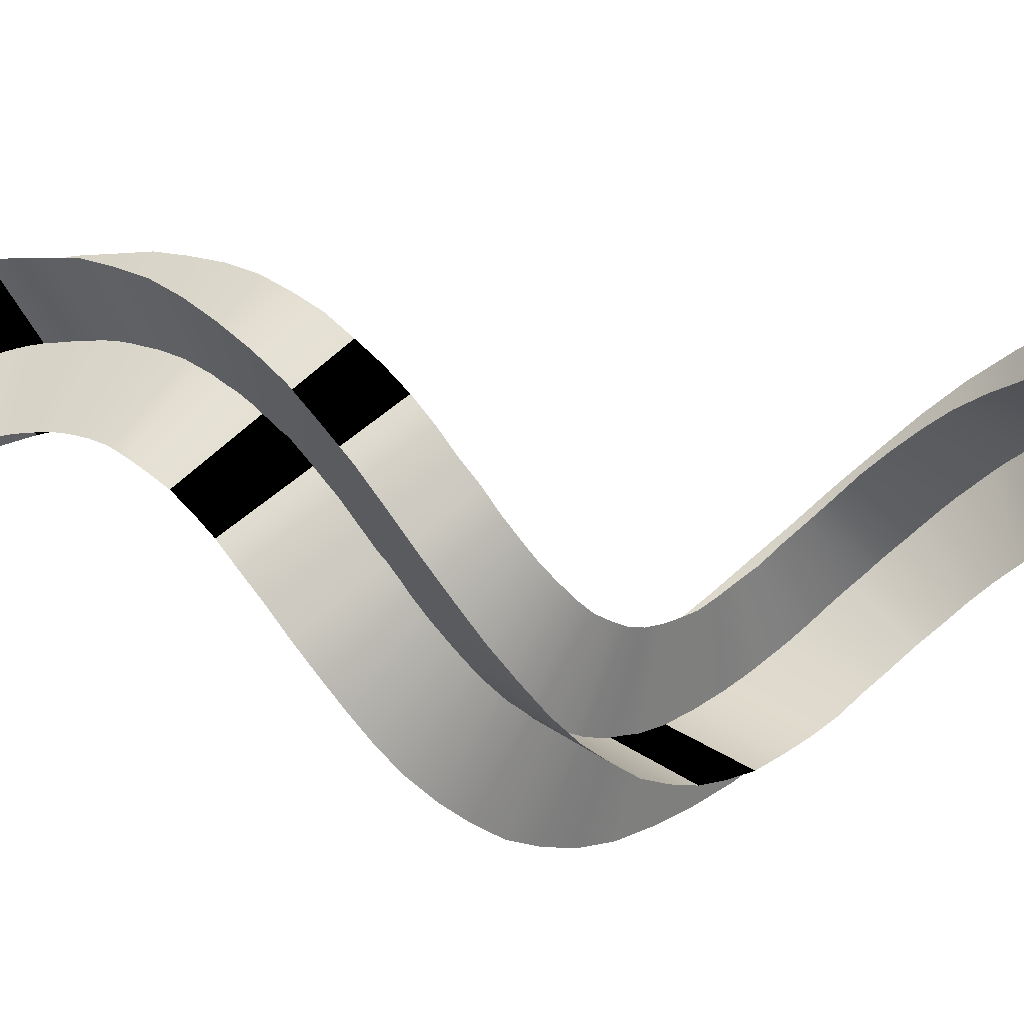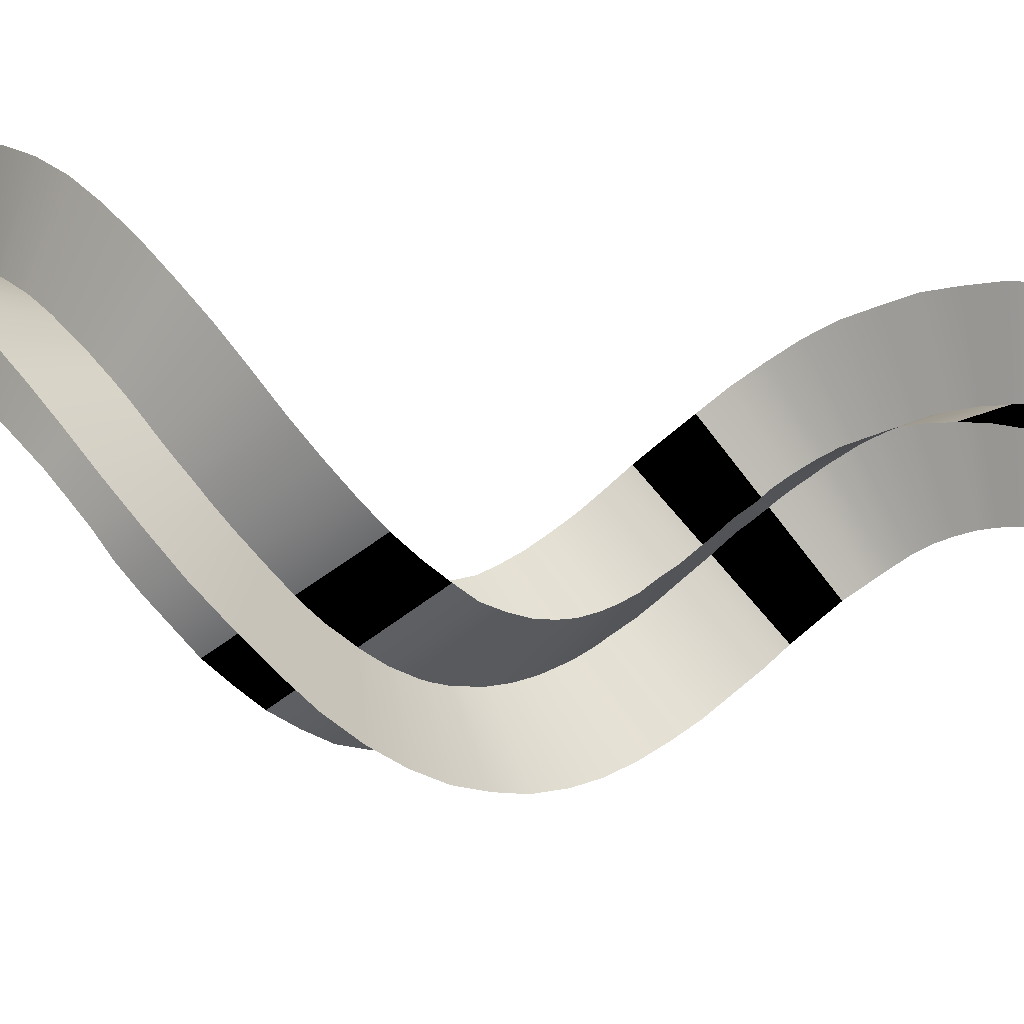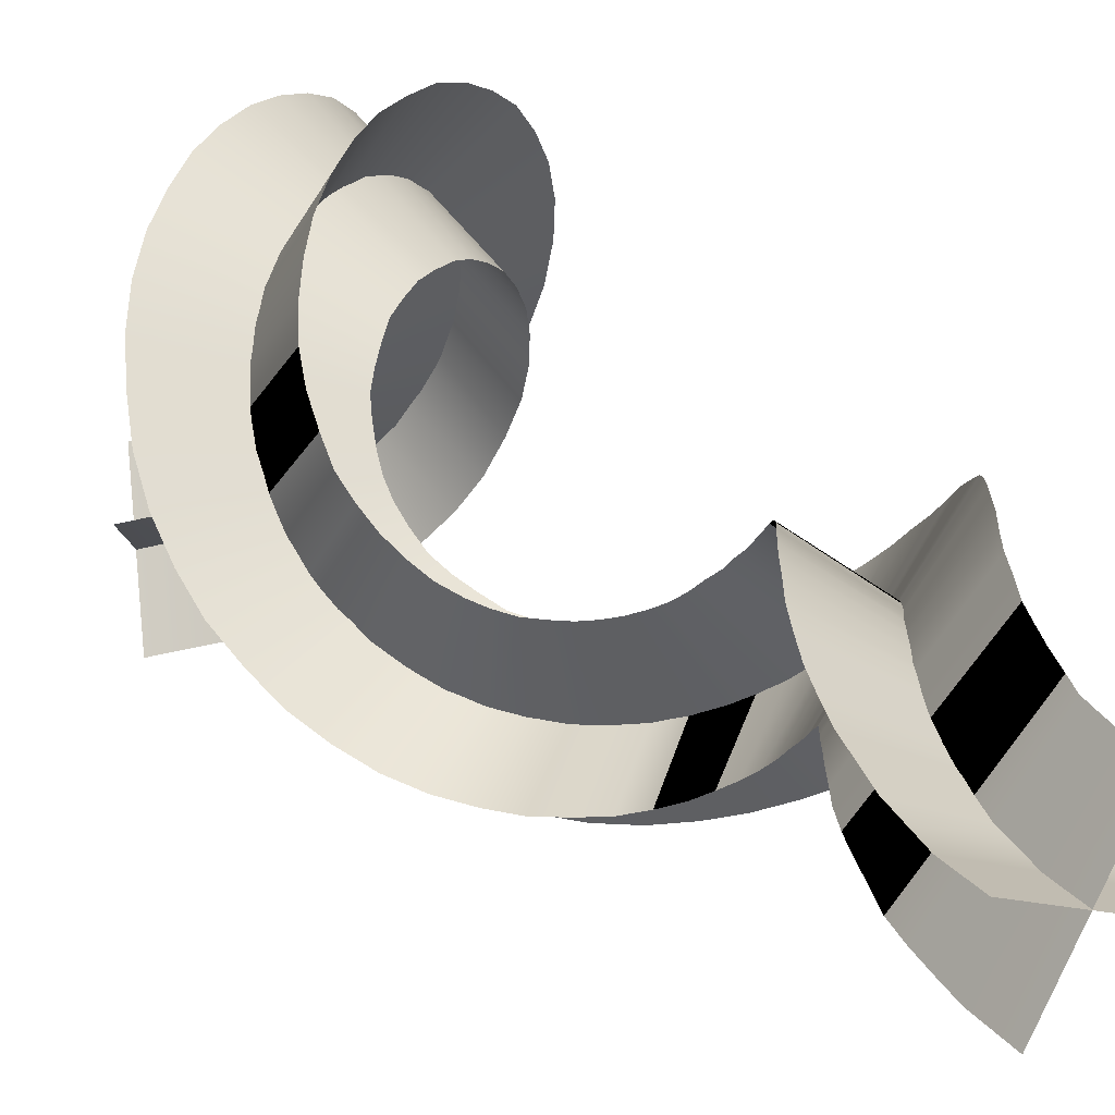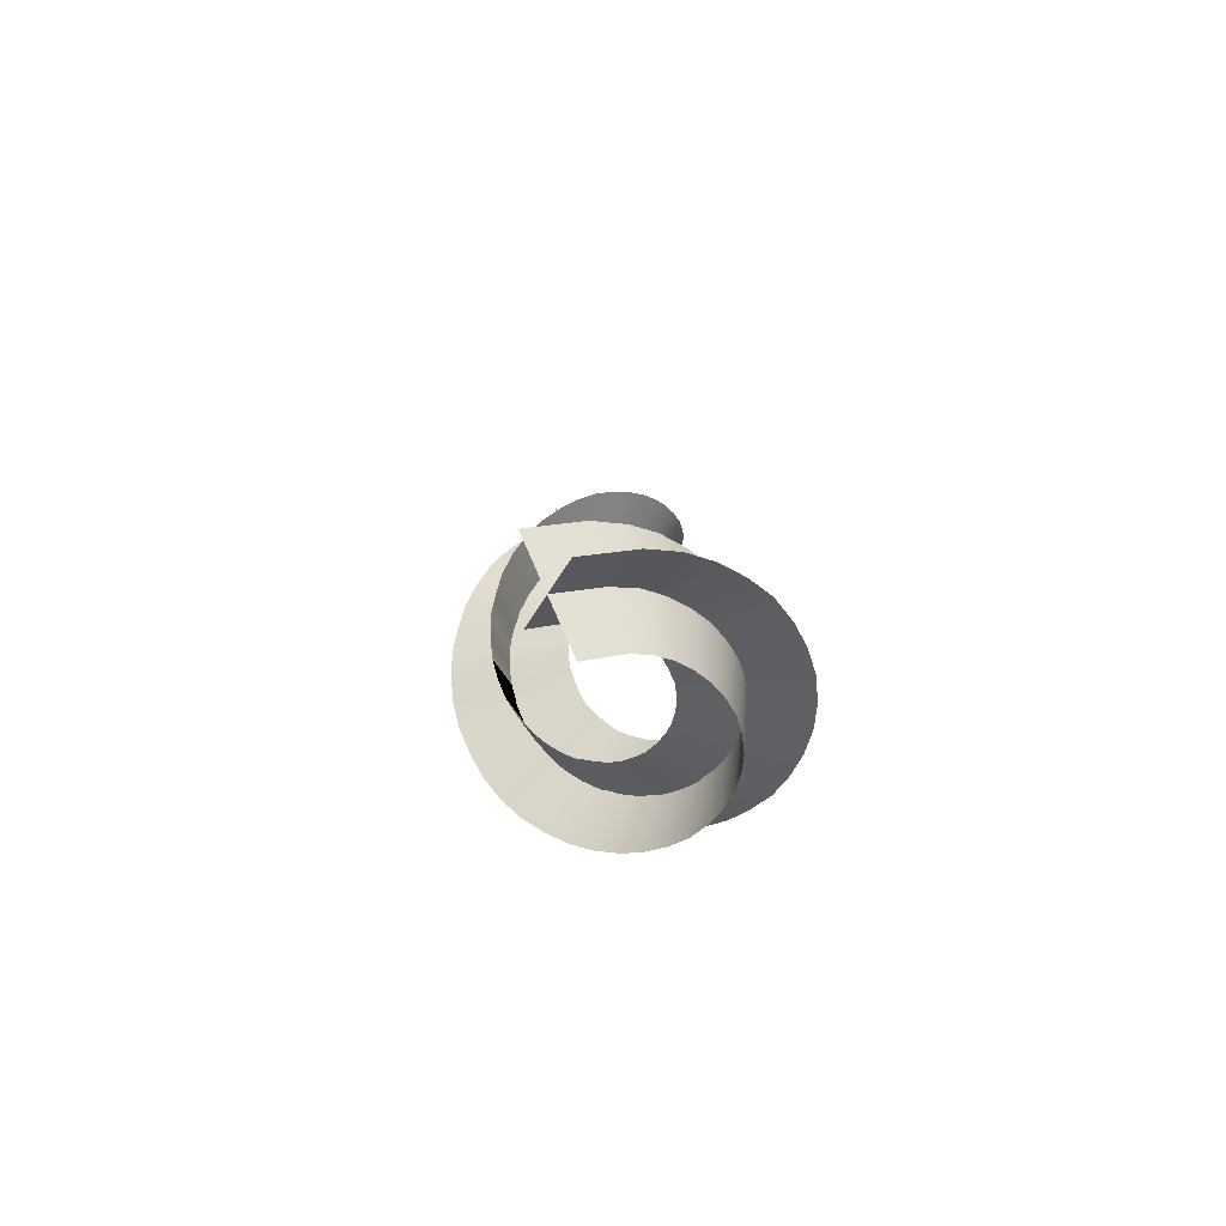
<metadata>
{"format":"obj","ext":"obj","renderer":"f3d","projection":"perspective","resolution":1024,"background":"white","views":[{"elev":-78.0,"azim":78.6,"up":"+Y"},{"elev":47.9,"azim":-90.0,"up":"+Y"},{"elev":18.1,"azim":-27.5,"up":"+Y"},{"elev":-77.5,"azim":16.2,"up":"+Z"}]}
</metadata>
<code>
g Trail02
v 0.07776 -0.783 -0.2564
v 0.3881 -0.6984 -0.05895
v 0.3598 -1.507 0.524
v -0.0821 -1.629 0.2514
v 0.5949 -1.385 0.6745
v 0.5385 -0.6231 0.03508
v 0.7736 -1.244 0.8155
v 0.6607 -0.5197 0.1385
v 0.924 -1.065 0.9566
v 0.7642 -0.3975 0.2325
v 1.046 -0.877 1.098
v 0.8488 -0.2564 0.336
v 1.121 -0.689 1.229
v 0.9052 -0.106 0.4394
v 1.169 -0.4821 1.352
v 0.9428 0.06329 0.5522
v 1.178 -0.2846 1.483
v 0.9428 0.2325 0.6651
v 1.15 -0.106 1.605
v 0.9146 0.4112 0.7779
v 1.093 0.07269 1.728
v 0.8582 0.5711 0.9002
v 1.018 0.2231 1.84
v 0.7642 0.7309 1.022
v 0.9146 0.3548 1.953
v 0.6513 0.872 1.145
v 0.8018 0.4582 2.066
v 0.5103 0.9942 1.276
v 0.6796 0.5334 2.17
v 0.3504 1.098 1.408
v 0.5479 0.5899 2.273
v 0.1718 1.163 1.549
v 0.4257 0.6181 2.367
v -0.01627 1.201 1.69
v 0.294 0.6181 2.461
v -0.2043 1.21 1.831
v 0.1812 0.6087 2.546
v -0.4018 1.182 1.982
v 0.06835 0.5711 2.64
v -0.5899 1.126 2.132
v -0.02568 0.524 2.715
v -0.7591 1.032 2.282
v -0.1009 0.4582 2.8
v -0.919 0.919 2.442
v -0.1667 0.383 2.875
v -1.051 0.7779 2.602
v -0.2231 0.3078 2.95
v -1.154 0.6181 2.771
v -0.2514 0.2231 3.025
v -1.22 0.4394 2.931
v -0.2702 0.1291 3.1
v -1.267 0.2608 3.091
v -0.2796 0.04448 3.176
v -1.276 0.07269 3.26
v -0.2702 -0.04014 3.251
v -1.248 -0.106 3.42
v -0.2419 -0.1248 3.326
v -1.201 -0.2658 3.58
v -0.2043 -0.2094 3.411
v -1.116 -0.4163 3.74
v -0.1479 -0.2752 3.495
v -1.022 -0.5479 3.89
v -0.0821 -0.3316 3.58
v -0.9096 -0.6513 4.05
v -0.006872 -0.3881 3.674
v -0.7873 -0.736 4.191
v 0.07776 -0.4163 3.768
v -0.6557 -0.7924 4.332
v 0.1718 -0.4351 3.872
v -0.524 -0.8206 4.473
v 0.2752 -0.4445 3.975
v -0.4018 -0.83 4.605
v 0.3692 -0.4257 4.088
v -0.2796 -0.8112 4.737
v 0.4727 -0.3975 4.201
v -0.1761 -0.783 4.859
v 0.5667 -0.341 4.323
v -0.0821 -0.736 4.972
v 0.6513 -0.2752 4.455
v -0.006872 -0.6796 5.085
v 0.7172 -0.1906 4.586
v 0.04955 -0.6137 5.188
v 0.783 -0.09656 4.727
v 0.08716 -0.5479 5.291
v 0.8206 0.006872 4.868
v 0.1154 -0.4821 5.385
v 0.8488 0.1197 5.019
v 0.1342 -0.4163 5.47
v 0.8488 0.2325 5.169
v 0.1342 -0.3504 5.555
v 0.83 0.336 5.329
v 0.1248 -0.294 5.639
v 0.8018 0.4394 5.479
v 0.106 -0.2376 5.724
v 0.7454 0.5334 5.639
v 0.07776 -0.1906 5.799
v 0.689 0.6181 5.809
v 0.04955 -0.153 5.874
v 0.6137 0.6839 5.968
v 0.01193 -0.1154 5.95
v 0.5291 0.7309 6.119
v -0.03508 -0.09656 6.034
v 0.4445 0.7591 6.279
v -0.0821 -0.07776 6.119
v 0.3598 0.7779 6.429
v -0.1291 -0.06835 6.203
v 0.2846 0.7779 6.58
v -0.1761 -0.06835 6.298
v 0.2094 0.7591 6.721
v -0.2231 -0.07776 6.392
v 0.1436 0.7403 6.852
v -0.2702 -0.09656 6.495
v 0.09656 0.7027 6.984
v -0.3172 -0.1248 6.598
v 0.04955 0.6651 7.106
v -0.3548 -0.1624 6.721
v 0.02134 0.6275 7.228
v -0.383 -0.2 6.843
v 0.002531 0.5899 7.332
v -0.4018 -0.247 6.965
v -0.006872 0.5428 7.445
v -0.4206 -0.3034 7.097
v -0.01627 0.5052 7.539
v -0.4206 -0.3504 7.238
v -0.006872 0.477 7.633
v -0.4112 -0.3975 7.379
v 0.002531 0.4488 7.736
v -0.4018 -0.4445 7.539
v 0.03074 0.4018 7.924
v -0.3548 -0.5103 7.802
v -0.2514 -0.9522 0.3548
v 0.06835 -0.8676 0.5428
v 0.6796 -1.338 -0.08716
v 0.247 -1.46 -0.3504
v 0.9146 -1.216 0.07269
v 0.2188 -0.7924 0.6463
v 1.112 -1.056 0.2231
v 0.3316 -0.6984 0.7309
v 1.272 -0.8676 0.3736
v 0.4257 -0.5949 0.8155
v 1.404 -0.6607 0.524
v 0.4915 -0.4821 0.9096
v 1.488 -0.4257 0.6745
v 0.5479 -0.3598 0.9942
v 1.535 -0.1906 0.8343
v 0.5667 -0.2376 1.069
v 1.545 0.05389 0.9848
v 0.5761 -0.1154 1.154
v 1.507 0.2984 1.145
v 0.5573 0.006872 1.239
v 1.432 0.524 1.304
v 0.5197 0.1197 1.323
v 1.319 0.7309 1.464
v 0.4633 0.2231 1.399
v 1.178 0.9096 1.615
v 0.3975 0.3078 1.483
v 1.009 1.069 1.775
v 0.3128 0.383 1.568
v 0.8206 1.182 1.934
v 0.2094 0.4488 1.643
v 0.6231 1.267 2.085
v 0.106 0.4864 1.728
v 0.4163 1.314 2.235
v -0.006872 0.5146 1.812
v 0.2094 1.314 2.395
v -0.1197 0.5146 1.897
v 0.02134 1.295 2.536
v -0.2325 0.4958 1.991
v -0.1573 1.239 2.687
v -0.3548 0.4676 2.085
v -0.3172 1.154 2.828
v -0.4582 0.4112 2.179
v -0.4582 1.041 2.969
v -0.5617 0.3266 2.273
v -0.5617 0.919 3.1
v -0.6463 0.2325 2.376
v -0.6463 0.7873 3.232
v -0.7215 0.1291 2.489
v -0.7027 0.6557 3.354
v -0.7779 -0.002531 2.602
v -0.7309 0.524 3.477
v -0.8061 -0.1342 2.724
v -0.7309 0.3924 3.589
v -0.8155 -0.2752 2.847
v -0.7215 0.2702 3.693
v -0.7967 -0.4163 2.978
v -0.6839 0.1667 3.796
v -0.7591 -0.5573 3.11
v -0.6369 0.07269 3.9
v -0.6839 -0.689 3.251
v -0.5711 -0.01193 3.994
v -0.5993 -0.8112 3.392
v -0.5052 -0.07776 4.078
v -0.4864 -0.9146 3.542
v -0.43 -0.1248 4.172
v -0.3548 -0.9993 3.693
v -0.3642 -0.153 4.248
v -0.2137 -1.056 3.853
v -0.289 -0.1718 4.332
v -0.06329 -1.084 4.013
v -0.2137 -0.1718 4.407
v 0.08716 -1.093 4.172
v -0.1479 -0.1624 4.492
v 0.2376 -1.074 4.332
v -0.0821 -0.1436 4.567
v 0.3787 -1.027 4.492
v -0.02568 -0.1154 4.643
v 0.5009 -0.9616 4.652
v 0.03074 -0.07776 4.718
v 0.6137 -0.877 4.812
v 0.06835 -0.03074 4.802
v 0.6984 -0.783 4.972
v 0.106 0.02568 4.878
v 0.7642 -0.6796 5.132
v 0.1248 0.0915 4.962
v 0.8112 -0.5667 5.282
v 0.1436 0.1573 5.056
v 0.8394 -0.4539 5.432
v 0.1436 0.2231 5.141
v 0.8394 -0.341 5.583
v 0.1342 0.289 5.244
v 0.83 -0.247 5.724
v 0.1154 0.3642 5.348
v 0.7924 -0.1624 5.856
v 0.07776 0.43 5.461
v 0.7548 -0.08716 5.987
v 0.03074 0.4864 5.573
v 0.7078 -0.02134 6.109
v -0.02568 0.5428 5.696
v 0.6513 0.02568 6.222
v -0.0915 0.5805 5.827
v 0.5949 0.05389 6.326
v -0.1667 0.6087 5.959
v 0.5385 0.07269 6.429
v -0.2514 0.6181 6.109
v 0.4821 0.0821 6.533
v -0.3266 0.6181 6.25
v 0.4351 0.0821 6.617
v -0.4018 0.6087 6.401
v 0.3881 0.07269 6.711
v -0.477 0.5805 6.551
v 0.3504 0.06329 6.796
v -0.5334 0.5334 6.702
v 0.3128 0.04448 6.88
v -0.5899 0.4864 6.862
v 0.2846 0.01627 6.965
v -0.6275 0.4394 7.012
v 0.2658 -0.01193 7.05
v -0.6557 0.383 7.163
v 0.247 -0.04014 7.134
v -0.6651 0.3266 7.313
v 0.2376 -0.07776 7.228
v -0.6745 0.2702 7.463
v 0.2376 -0.1154 7.313
v -0.6651 0.2231 7.605
v 0.247 -0.1436 7.416
v -0.6557 0.1761 7.746
v 0.2564 -0.1812 7.529
v -0.6087 0.1197 7.99
v 0.294 -0.2282 7.746
f 3 2 1
f 3 2 1
f 4 3 1
f 4 3 1
f 3 5 2
f 3 5 2
f 5 6 2
f 5 6 2
f 5 7 6
f 5 7 6
f 7 8 6
f 7 8 6
f 7 9 8
f 7 9 8
f 9 10 8
f 9 10 8
f 9 11 10
f 9 11 10
f 11 12 10
f 11 12 10
f 11 13 12
f 11 13 12
f 13 14 12
f 13 14 12
f 13 15 14
f 13 15 14
f 15 16 14
f 15 16 14
f 15 17 16
f 15 17 16
f 17 18 16
f 17 18 16
f 17 19 18
f 17 19 18
f 19 20 18
f 19 20 18
f 19 21 20
f 19 21 20
f 21 22 20
f 21 22 20
f 21 23 22
f 21 23 22
f 23 24 22
f 23 24 22
f 23 25 24
f 23 25 24
f 25 26 24
f 25 26 24
f 25 27 26
f 25 27 26
f 27 28 26
f 27 28 26
f 27 29 28
f 27 29 28
f 29 30 28
f 29 30 28
f 29 31 30
f 29 31 30
f 31 32 30
f 31 32 30
f 31 33 32
f 31 33 32
f 33 34 32
f 33 34 32
f 33 35 34
f 33 35 34
f 35 36 34
f 35 36 34
f 35 37 36
f 35 37 36
f 37 38 36
f 37 38 36
f 37 39 38
f 37 39 38
f 39 40 38
f 39 40 38
f 39 41 40
f 39 41 40
f 41 42 40
f 41 42 40
f 41 43 42
f 41 43 42
f 43 44 42
f 43 44 42
f 43 45 44
f 43 45 44
f 45 46 44
f 45 46 44
f 45 47 46
f 45 47 46
f 47 48 46
f 47 48 46
f 47 49 48
f 47 49 48
f 49 50 48
f 49 50 48
f 49 51 50
f 49 51 50
f 51 52 50
f 51 52 50
f 51 53 52
f 51 53 52
f 53 54 52
f 53 54 52
f 53 55 54
f 53 55 54
f 55 56 54
f 55 56 54
f 55 57 56
f 55 57 56
f 57 58 56
f 57 58 56
f 57 59 58
f 57 59 58
f 59 60 58
f 59 60 58
f 59 61 60
f 59 61 60
f 61 62 60
f 61 62 60
f 61 63 62
f 61 63 62
f 63 64 62
f 63 64 62
f 63 65 64
f 63 65 64
f 65 66 64
f 65 66 64
f 65 67 66
f 65 67 66
f 67 68 66
f 67 68 66
f 67 69 68
f 67 69 68
f 69 70 68
f 69 70 68
f 69 71 70
f 69 71 70
f 71 72 70
f 71 72 70
f 71 73 72
f 71 73 72
f 73 74 72
f 73 74 72
f 73 75 74
f 73 75 74
f 75 76 74
f 75 76 74
f 75 77 76
f 75 77 76
f 77 78 76
f 77 78 76
f 77 79 78
f 77 79 78
f 79 80 78
f 79 80 78
f 79 81 80
f 79 81 80
f 81 82 80
f 81 82 80
f 81 83 82
f 81 83 82
f 83 84 82
f 83 84 82
f 83 85 84
f 83 85 84
f 85 86 84
f 85 86 84
f 85 87 86
f 85 87 86
f 87 88 86
f 87 88 86
f 87 89 88
f 87 89 88
f 89 90 88
f 89 90 88
f 89 91 90
f 89 91 90
f 91 92 90
f 91 92 90
f 91 93 92
f 91 93 92
f 93 94 92
f 93 94 92
f 93 95 94
f 93 95 94
f 95 96 94
f 95 96 94
f 95 97 96
f 95 97 96
f 97 98 96
f 97 98 96
f 97 99 98
f 97 99 98
f 99 100 98
f 99 100 98
f 99 101 100
f 99 101 100
f 101 102 100
f 101 102 100
f 101 103 102
f 101 103 102
f 103 104 102
f 103 104 102
f 103 105 104
f 103 105 104
f 105 106 104
f 105 106 104
f 105 107 106
f 105 107 106
f 107 108 106
f 107 108 106
f 107 109 108
f 107 109 108
f 109 110 108
f 109 110 108
f 109 111 110
f 109 111 110
f 111 112 110
f 111 112 110
f 111 113 112
f 111 113 112
f 113 114 112
f 113 114 112
f 113 115 114
f 113 115 114
f 115 116 114
f 115 116 114
f 115 117 116
f 115 117 116
f 117 118 116
f 117 118 116
f 117 119 118
f 117 119 118
f 119 120 118
f 119 120 118
f 119 121 120
f 119 121 120
f 121 122 120
f 121 122 120
f 121 123 122
f 121 123 122
f 123 124 122
f 123 124 122
f 123 125 124
f 123 125 124
f 125 126 124
f 125 126 124
f 125 127 126
f 125 127 126
f 127 128 126
f 127 128 126
f 127 129 128
f 127 129 128
f 129 130 128
f 129 130 128
f 133 132 131
f 133 132 131
f 134 133 131
f 134 133 131
f 133 135 132
f 133 135 132
f 135 136 132
f 135 136 132
f 135 137 136
f 135 137 136
f 137 138 136
f 137 138 136
f 137 139 138
f 137 139 138
f 139 140 138
f 139 140 138
f 139 141 140
f 139 141 140
f 141 142 140
f 141 142 140
f 141 143 142
f 141 143 142
f 143 144 142
f 143 144 142
f 143 145 144
f 143 145 144
f 145 146 144
f 145 146 144
f 145 147 146
f 145 147 146
f 147 148 146
f 147 148 146
f 147 149 148
f 147 149 148
f 149 150 148
f 149 150 148
f 149 151 150
f 149 151 150
f 151 152 150
f 151 152 150
f 151 153 152
f 151 153 152
f 153 154 152
f 153 154 152
f 153 155 154
f 153 155 154
f 155 156 154
f 155 156 154
f 155 157 156
f 155 157 156
f 157 158 156
f 157 158 156
f 157 159 158
f 157 159 158
f 159 160 158
f 159 160 158
f 159 161 160
f 159 161 160
f 161 162 160
f 161 162 160
f 161 163 162
f 161 163 162
f 163 164 162
f 163 164 162
f 163 165 164
f 163 165 164
f 165 166 164
f 165 166 164
f 165 167 166
f 165 167 166
f 167 168 166
f 167 168 166
f 167 169 168
f 167 169 168
f 169 170 168
f 169 170 168
f 169 171 170
f 169 171 170
f 171 172 170
f 171 172 170
f 171 173 172
f 171 173 172
f 173 174 172
f 173 174 172
f 173 175 174
f 173 175 174
f 175 176 174
f 175 176 174
f 175 177 176
f 175 177 176
f 177 178 176
f 177 178 176
f 177 179 178
f 177 179 178
f 179 180 178
f 179 180 178
f 179 181 180
f 179 181 180
f 181 182 180
f 181 182 180
f 181 183 182
f 181 183 182
f 183 184 182
f 183 184 182
f 183 185 184
f 183 185 184
f 185 186 184
f 185 186 184
f 185 187 186
f 185 187 186
f 187 188 186
f 187 188 186
f 187 189 188
f 187 189 188
f 189 190 188
f 189 190 188
f 189 191 190
f 189 191 190
f 191 192 190
f 191 192 190
f 191 193 192
f 191 193 192
f 193 194 192
f 193 194 192
f 193 195 194
f 193 195 194
f 195 196 194
f 195 196 194
f 195 197 196
f 195 197 196
f 197 198 196
f 197 198 196
f 197 199 198
f 197 199 198
f 199 200 198
f 199 200 198
f 199 201 200
f 199 201 200
f 201 202 200
f 201 202 200
f 201 203 202
f 201 203 202
f 203 204 202
f 203 204 202
f 203 205 204
f 203 205 204
f 205 206 204
f 205 206 204
f 205 207 206
f 205 207 206
f 207 208 206
f 207 208 206
f 207 209 208
f 207 209 208
f 209 210 208
f 209 210 208
f 209 211 210
f 209 211 210
f 211 212 210
f 211 212 210
f 211 213 212
f 211 213 212
f 213 214 212
f 213 214 212
f 213 215 214
f 213 215 214
f 215 216 214
f 215 216 214
f 215 217 216
f 215 217 216
f 217 218 216
f 217 218 216
f 217 219 218
f 217 219 218
f 219 220 218
f 219 220 218
f 219 221 220
f 219 221 220
f 221 222 220
f 221 222 220
f 221 223 222
f 221 223 222
f 223 224 222
f 223 224 222
f 223 225 224
f 223 225 224
f 225 226 224
f 225 226 224
f 225 227 226
f 225 227 226
f 227 228 226
f 227 228 226
f 227 229 228
f 227 229 228
f 229 230 228
f 229 230 228
f 229 231 230
f 229 231 230
f 231 232 230
f 231 232 230
f 231 233 232
f 231 233 232
f 233 234 232
f 233 234 232
f 233 235 234
f 233 235 234
f 235 236 234
f 235 236 234
f 235 237 236
f 235 237 236
f 237 238 236
f 237 238 236
f 237 239 238
f 237 239 238
f 239 240 238
f 239 240 238
f 239 241 240
f 239 241 240
f 241 242 240
f 241 242 240
f 241 243 242
f 241 243 242
f 243 244 242
f 243 244 242
f 243 245 244
f 243 245 244
f 245 246 244
f 245 246 244
f 245 247 246
f 245 247 246
f 247 248 246
f 247 248 246
f 247 249 248
f 247 249 248
f 249 250 248
f 249 250 248
f 249 251 250
f 249 251 250
f 251 252 250
f 251 252 250
f 251 253 252
f 251 253 252
f 253 254 252
f 253 254 252
f 253 255 254
f 253 255 254
f 255 256 254
f 255 256 254
f 255 257 256
f 255 257 256
f 257 258 256
f 257 258 256
f 257 259 258
f 257 259 258
f 259 260 258
f 259 260 258

</code>
